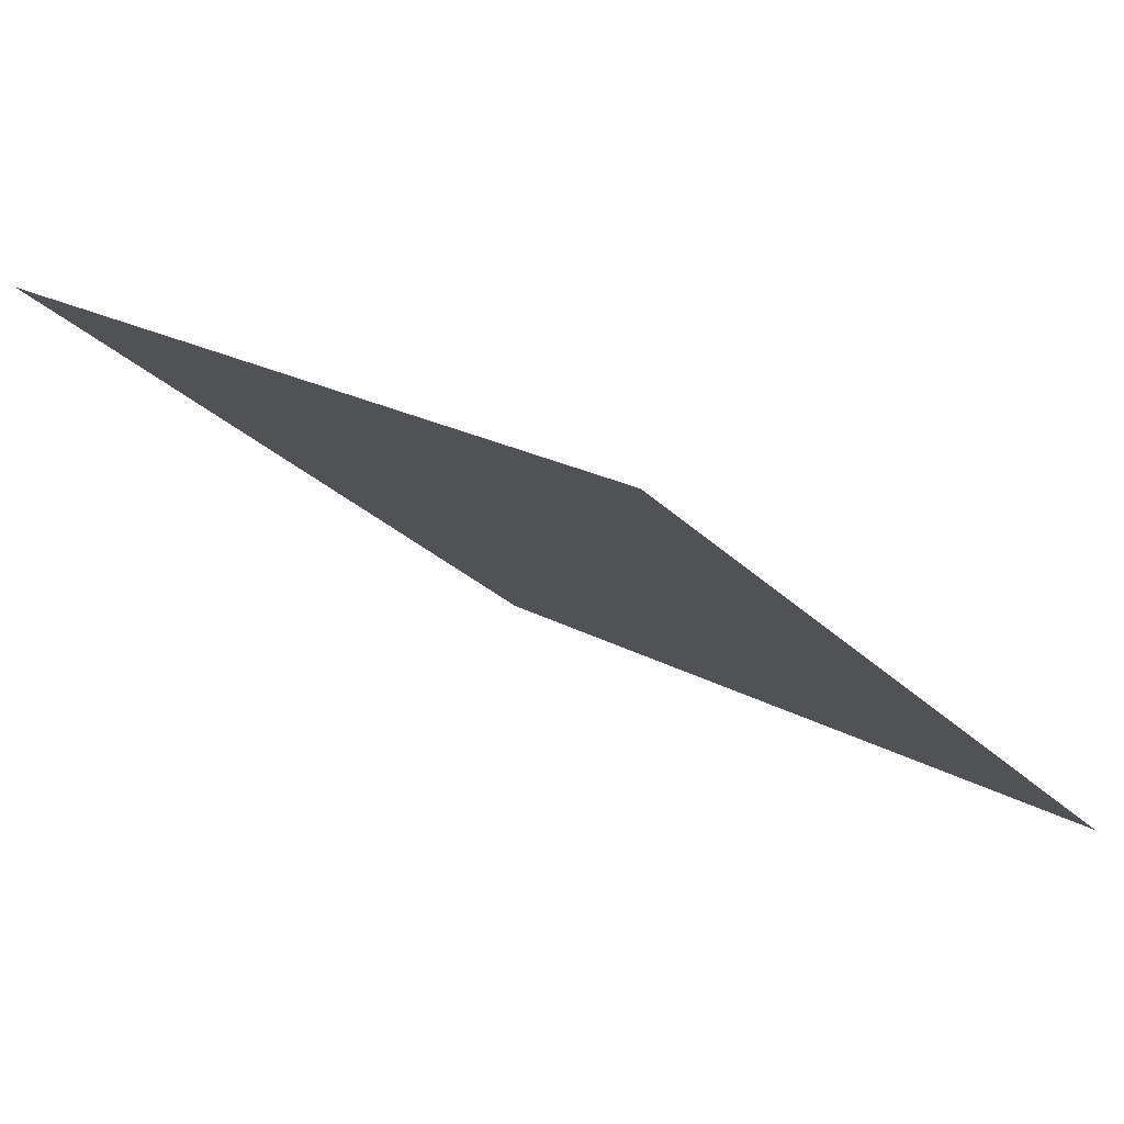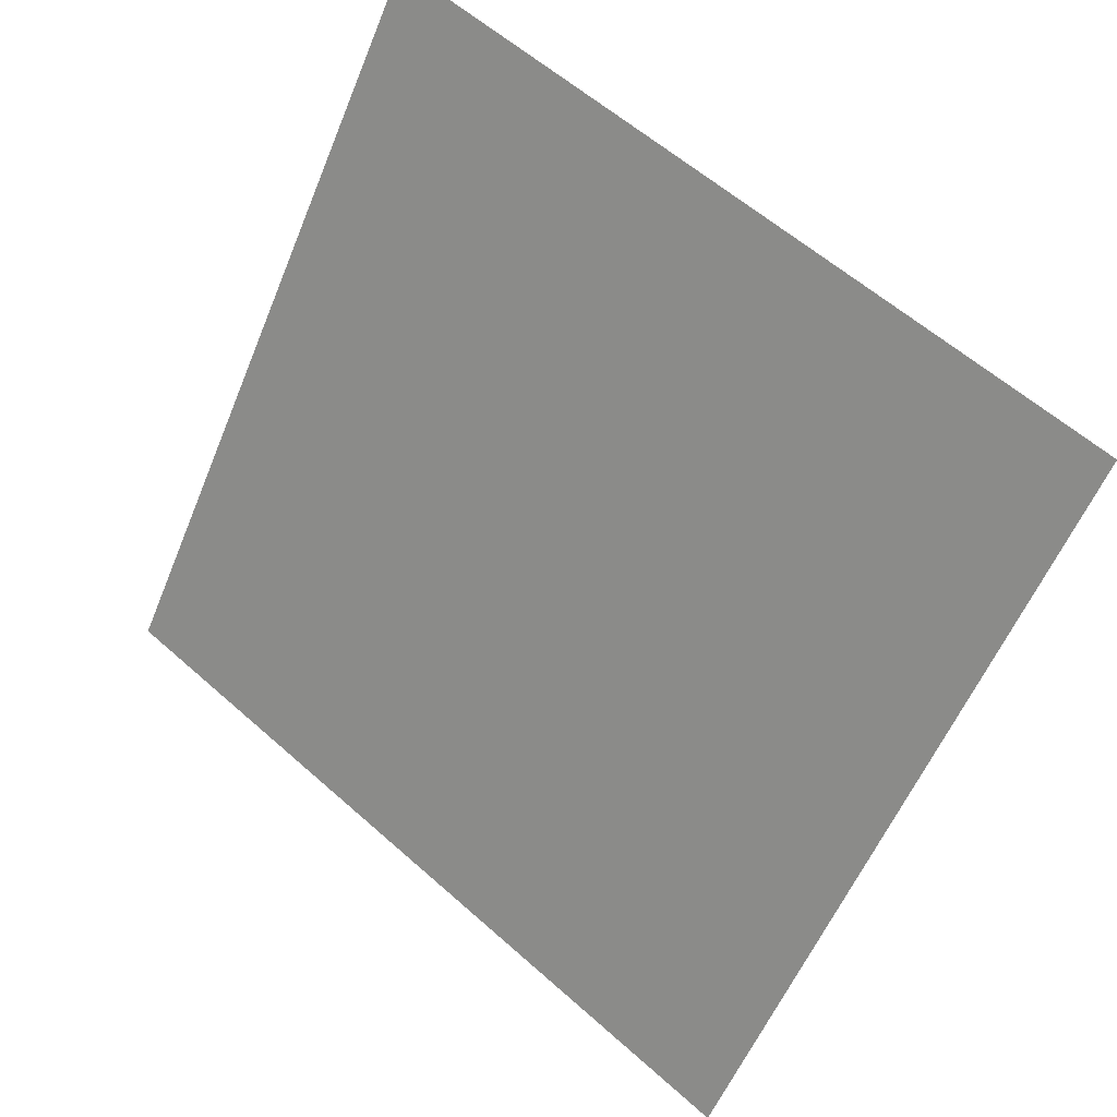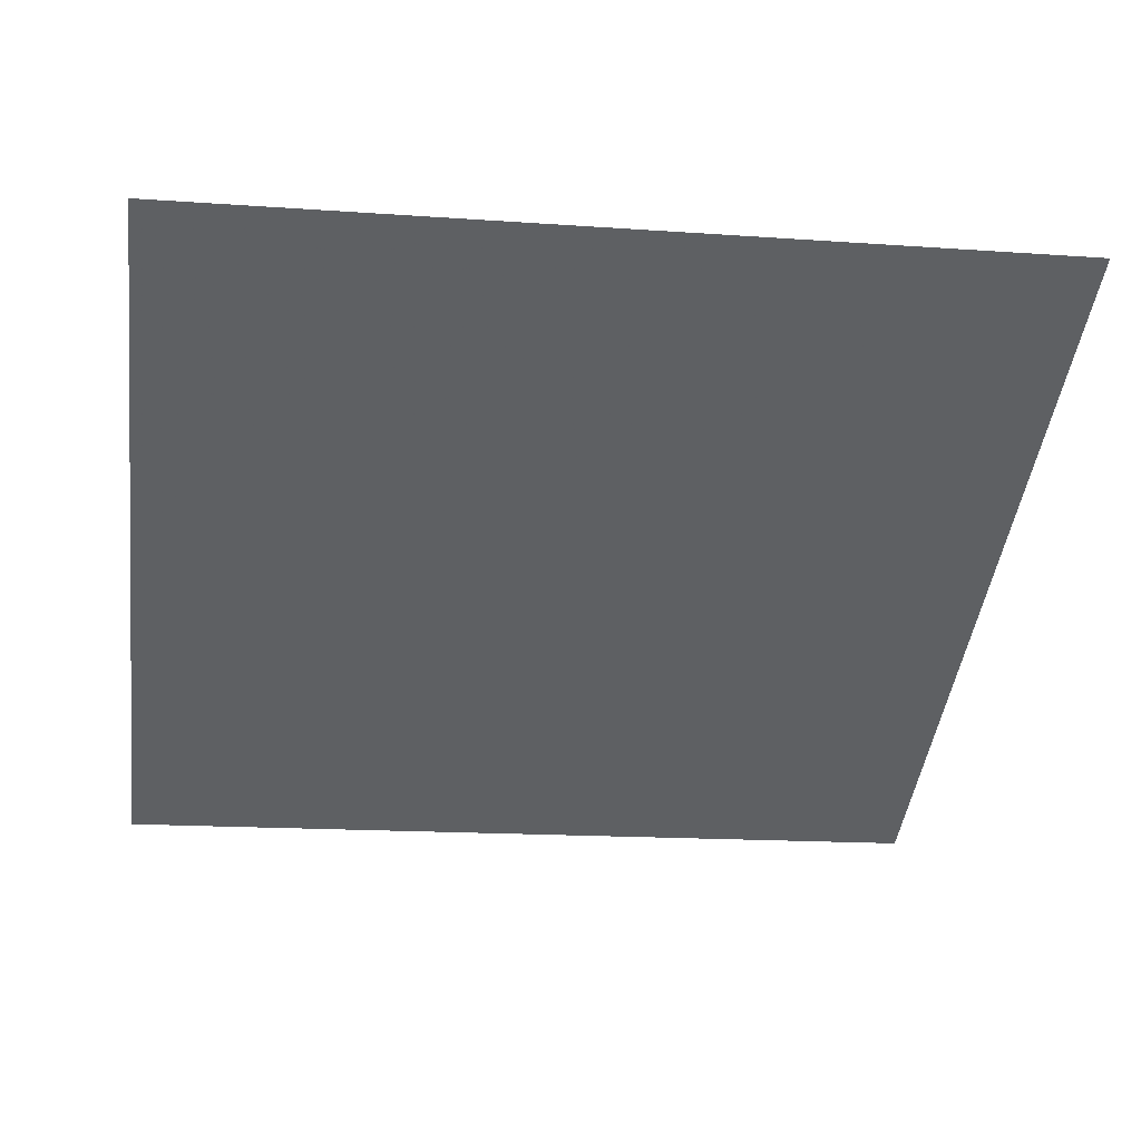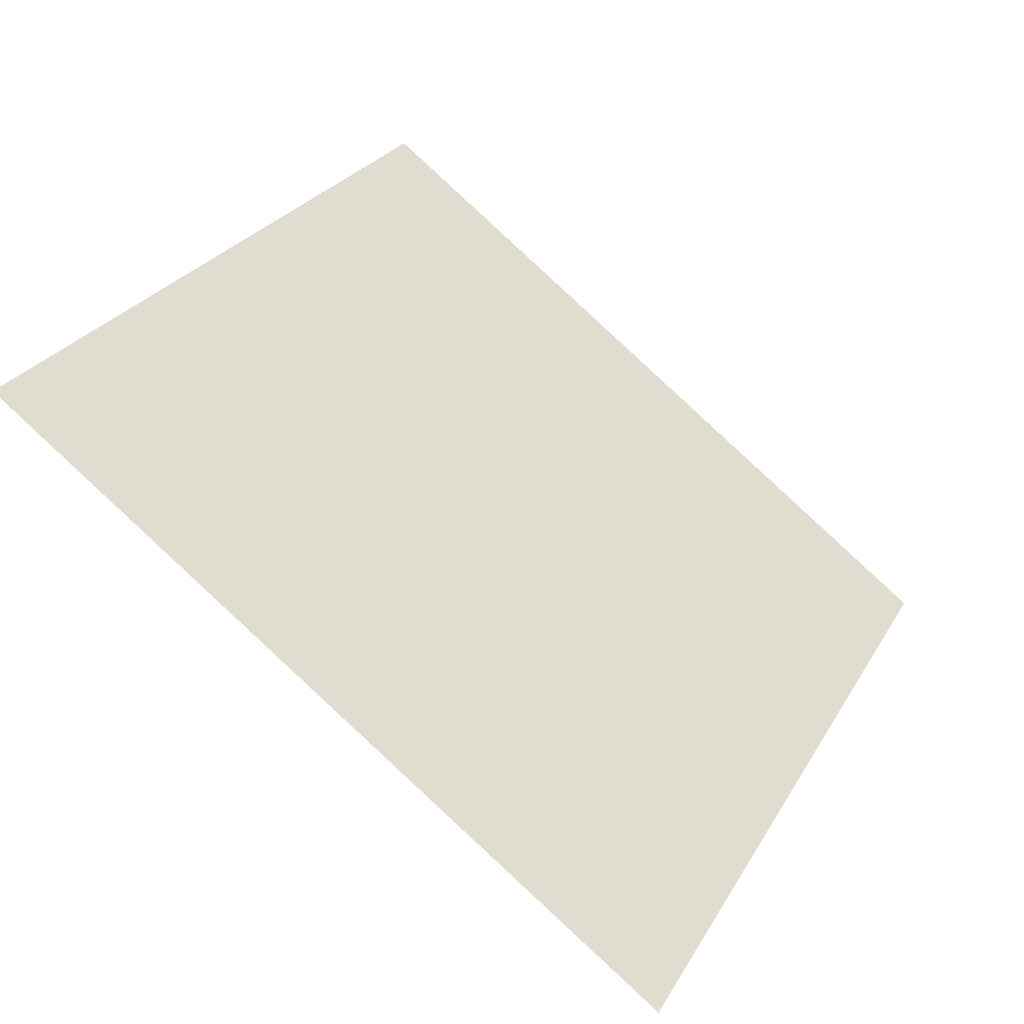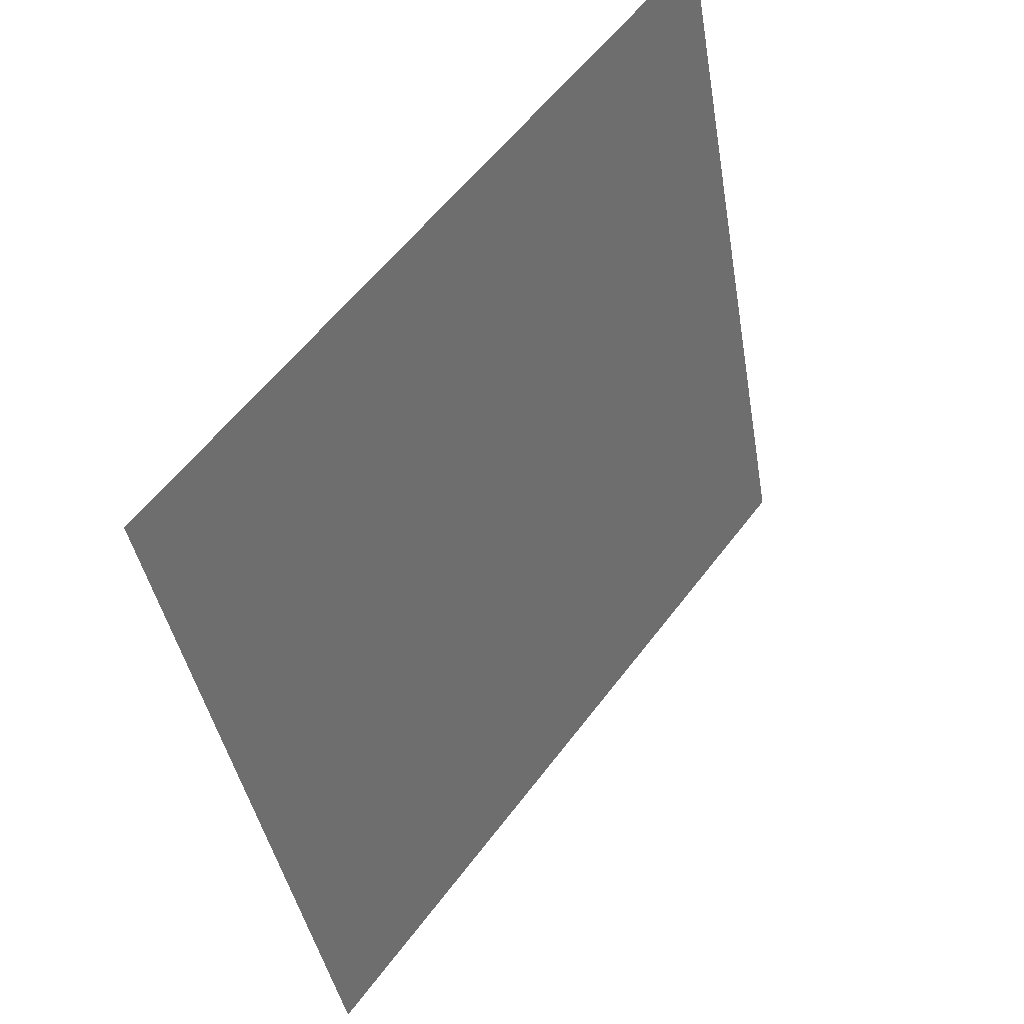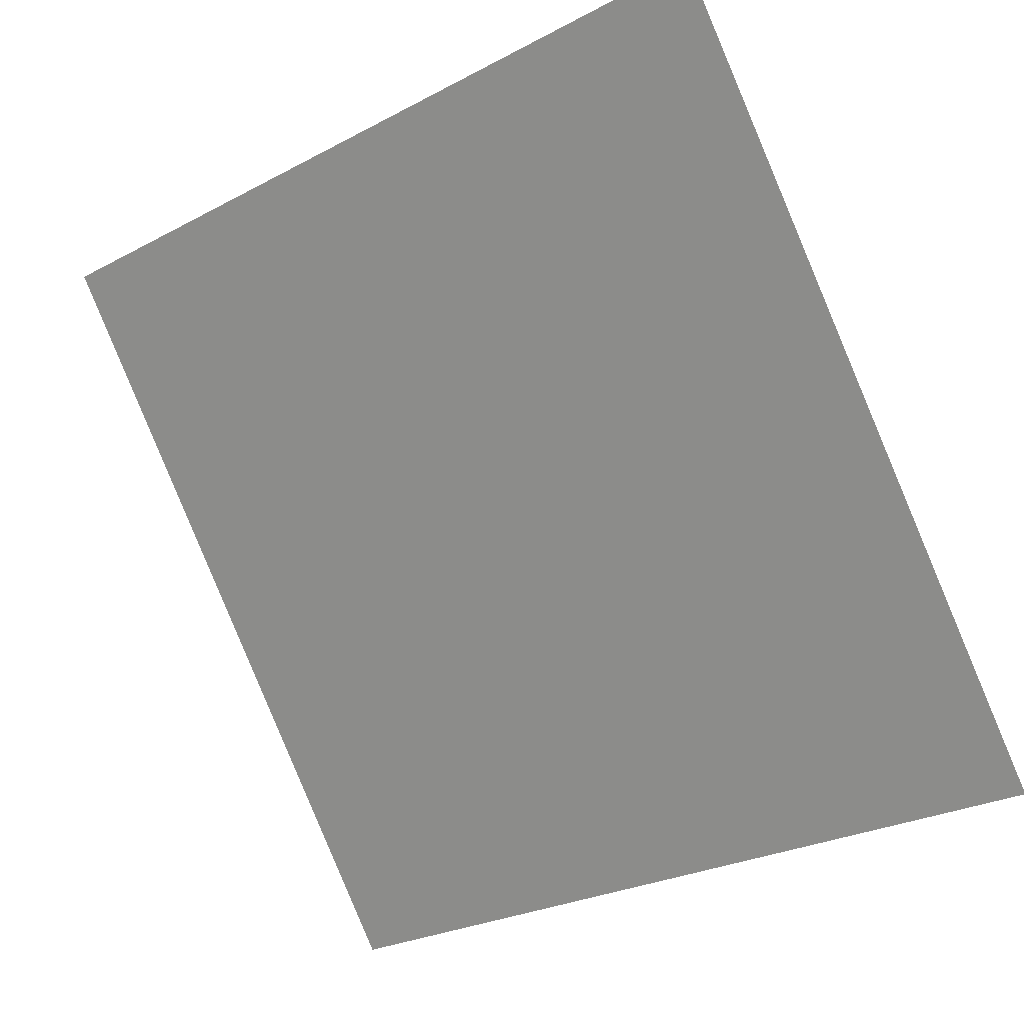
<metadata>
{"format":"obj","ext":"obj","renderer":"f3d","projection":"perspective","resolution":1024,"background":"white","views":[{"elev":18.9,"azim":46.0,"up":"+Y"},{"elev":-58.4,"azim":68.4,"up":"+Y"},{"elev":-6.6,"azim":-7.8,"up":"+Y"},{"elev":25.4,"azim":115.0,"up":"+Y"},{"elev":-41.0,"azim":98.0,"up":"+Z"},{"elev":-25.8,"azim":-141.7,"up":"+Z"}]}
</metadata>
<code>
v 0.2858 0.8971 0.6622
v 0.2792 0.8972 0.6623
v 0.2793 0.9012 0.6675
v 0.2859 0.901 0.6675
f 4 3 2 1

</code>
